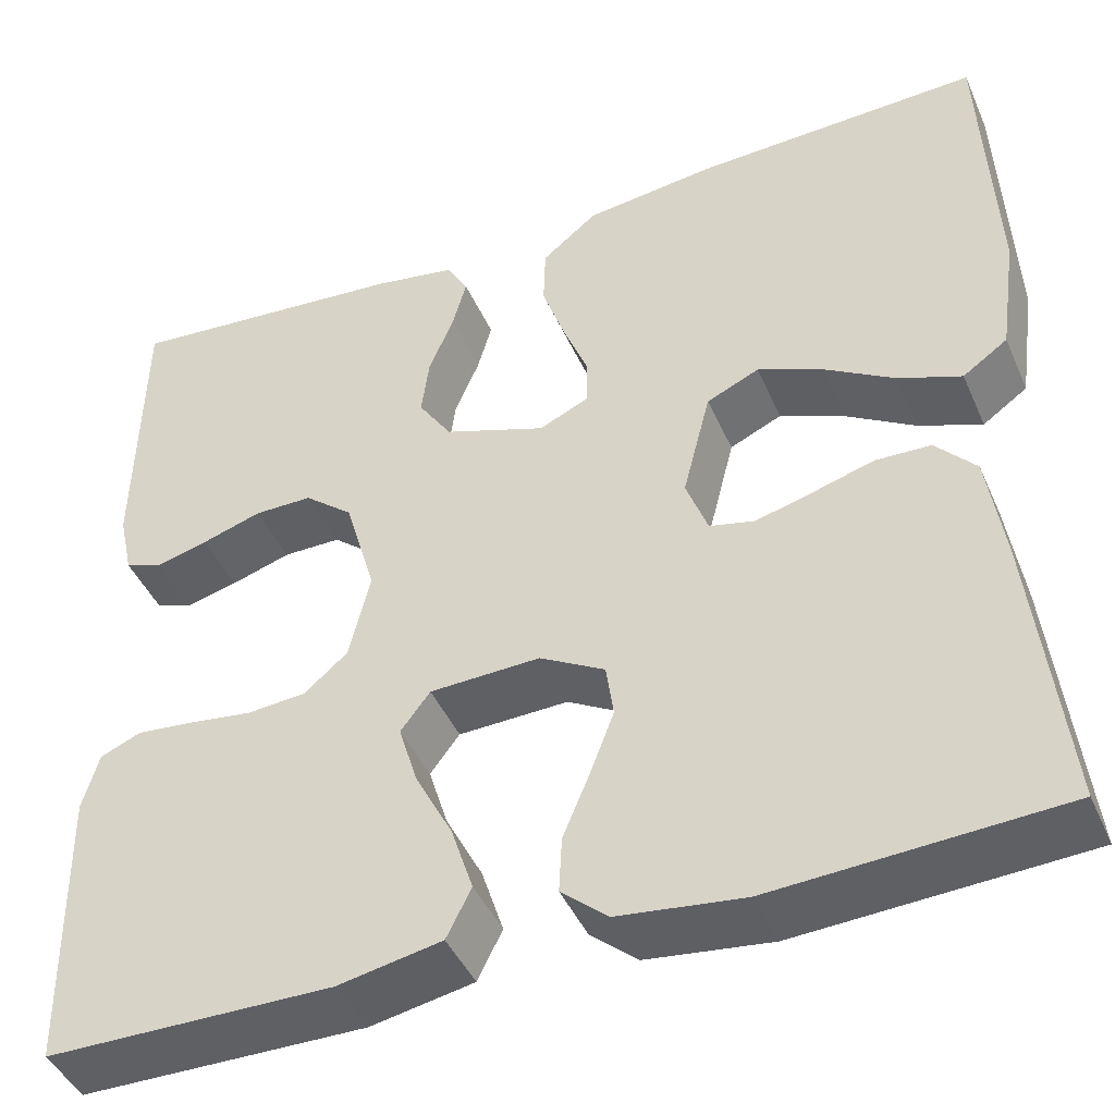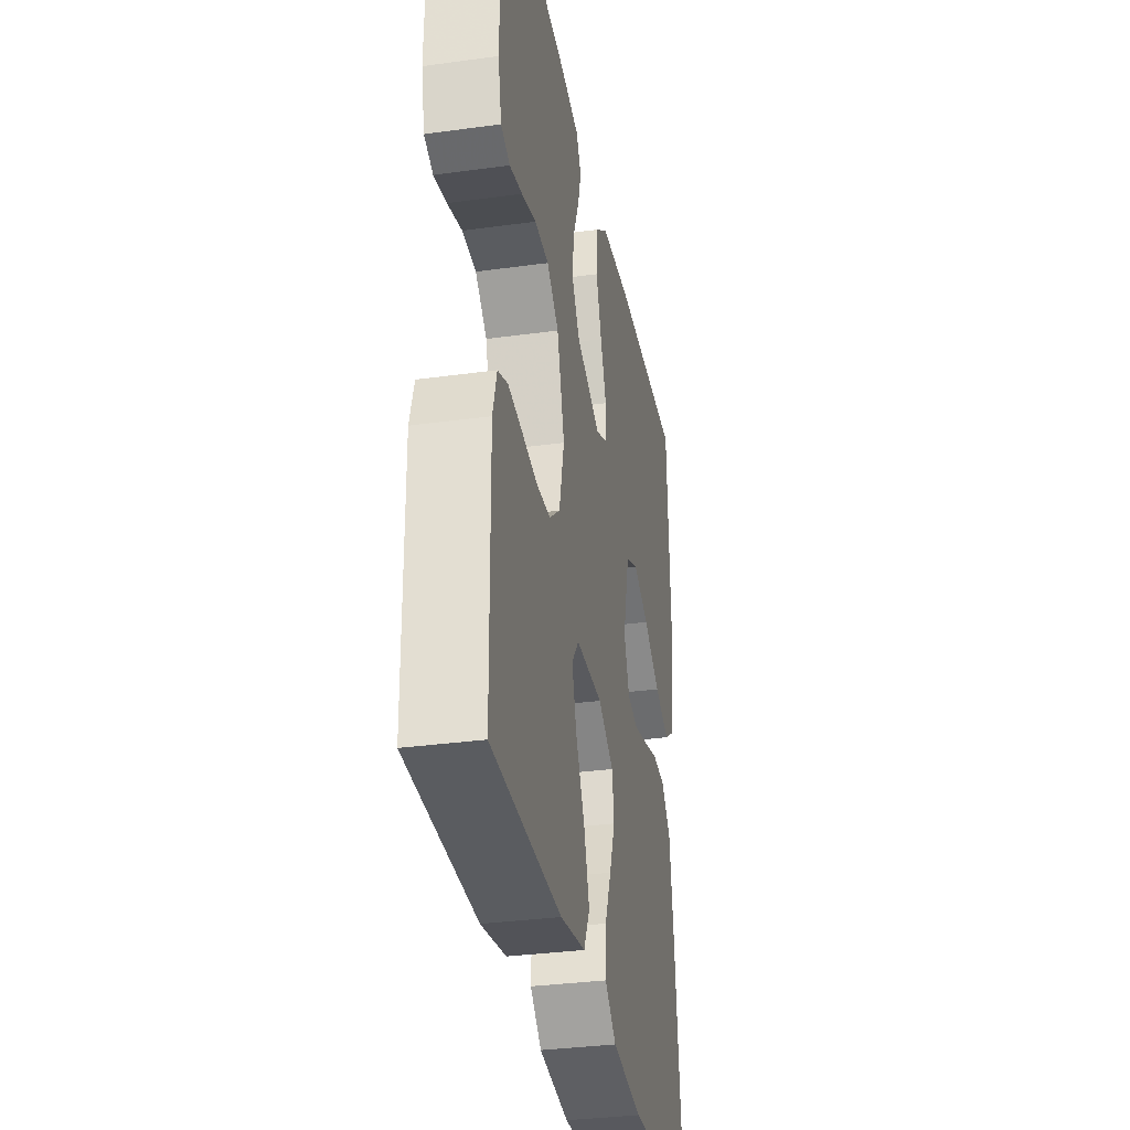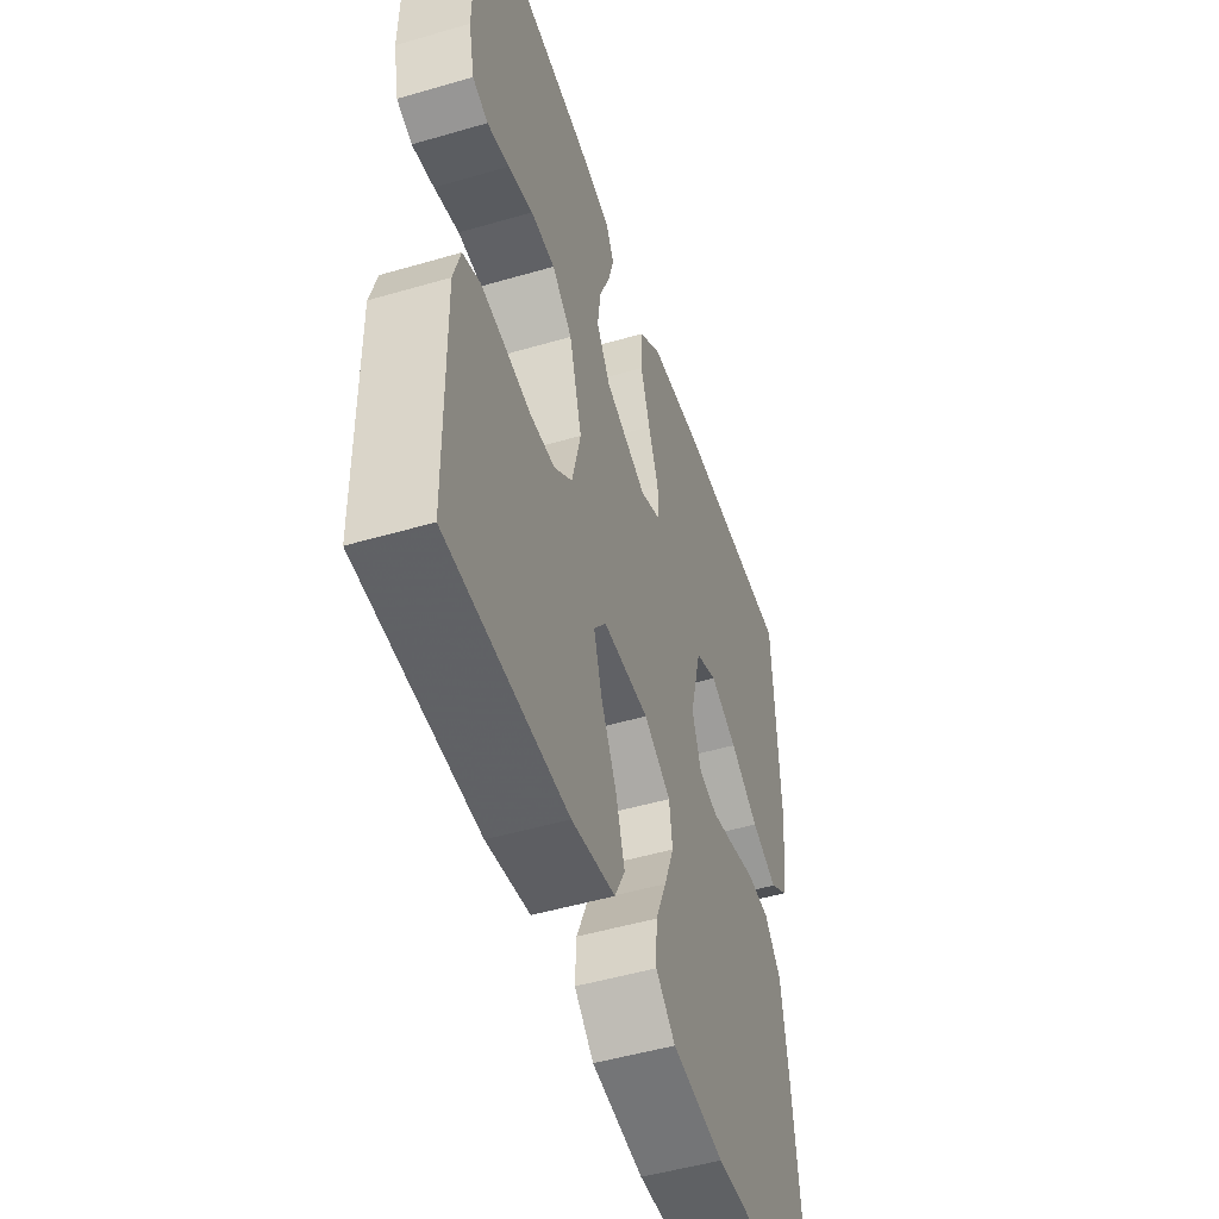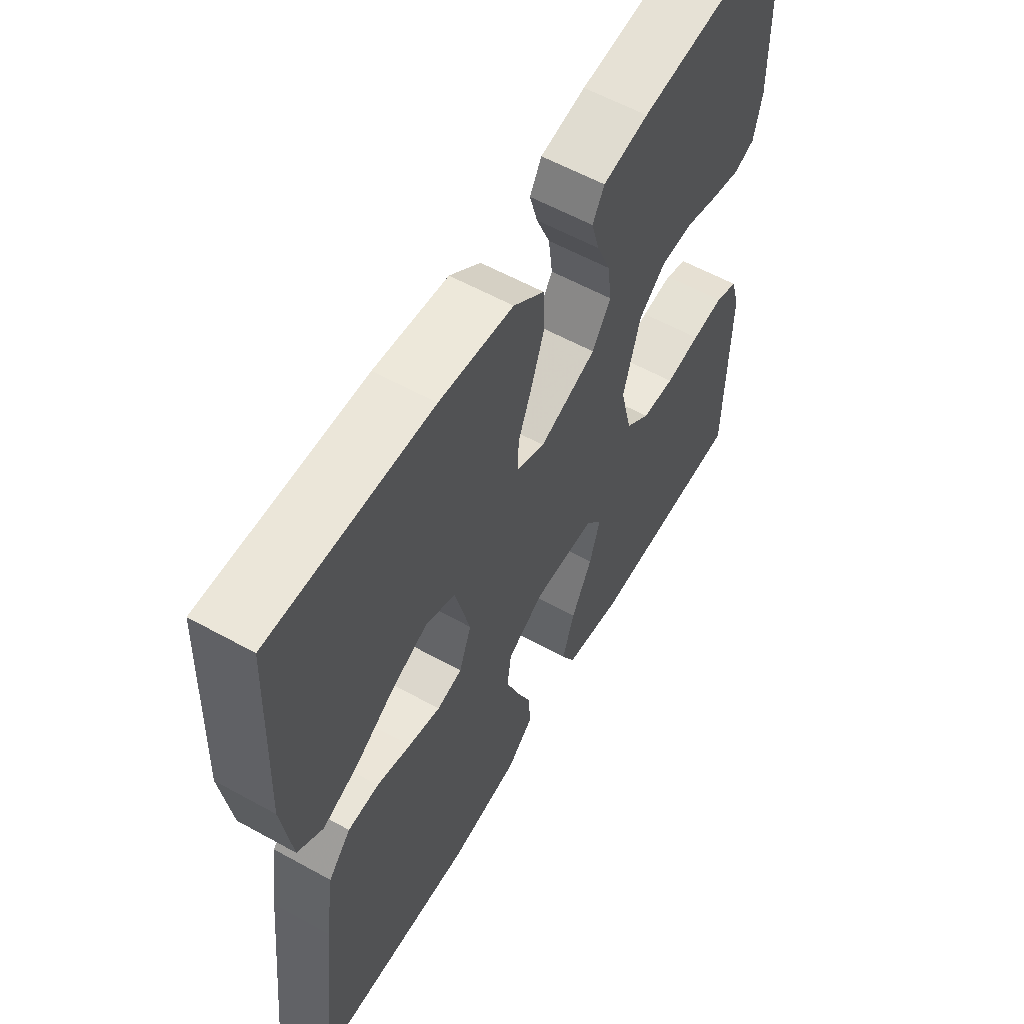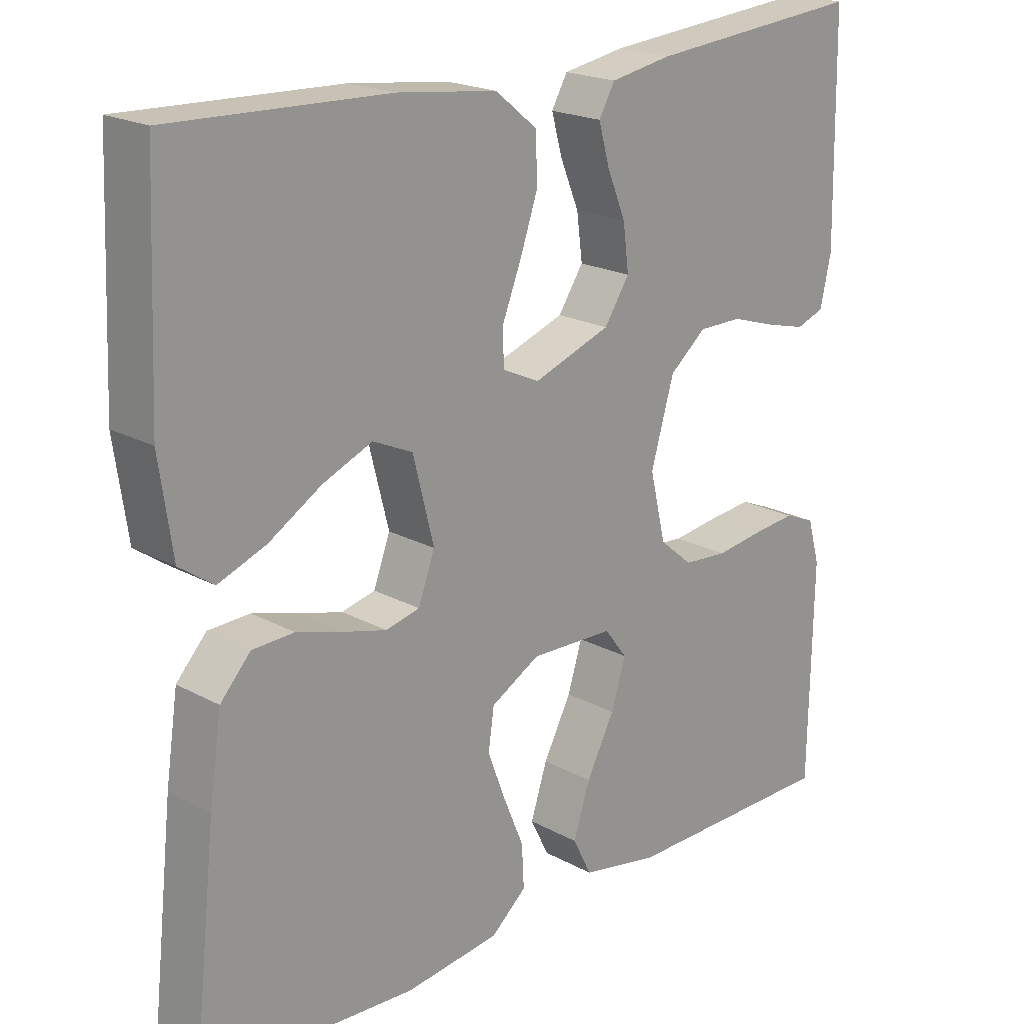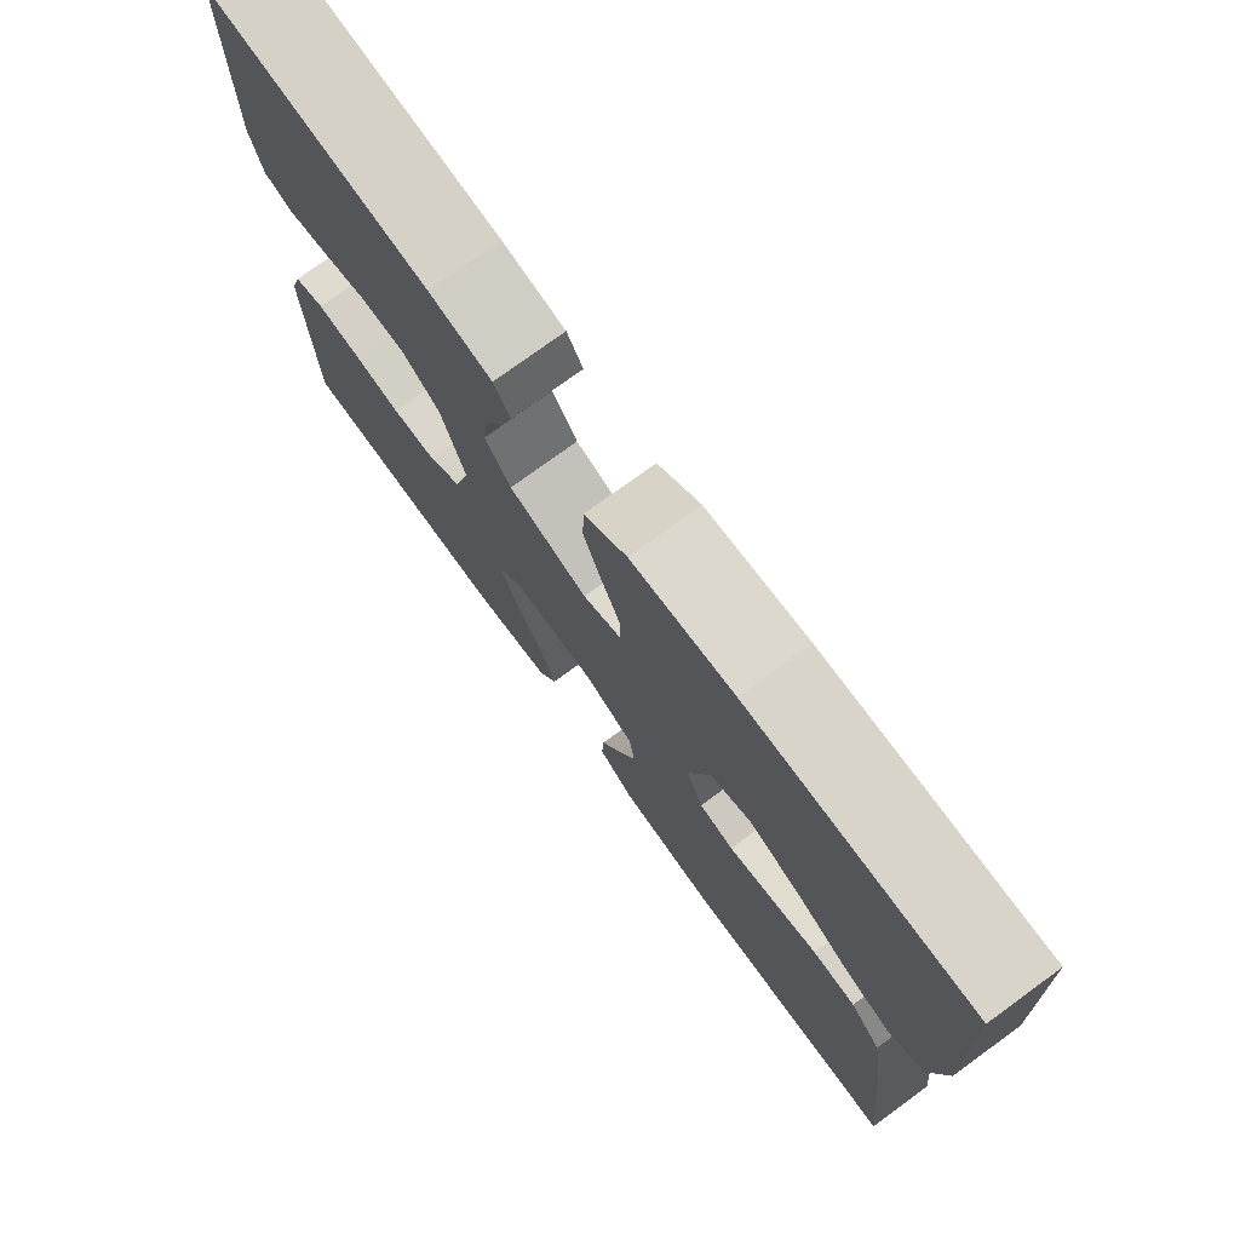
<metadata>
{"format":"obj","ext":"obj","renderer":"f3d","projection":"perspective","resolution":1024,"background":"white","views":[{"elev":-43.9,"azim":22.7,"up":"+Z"},{"elev":-33.6,"azim":-79.4,"up":"+Z"},{"elev":-50.1,"azim":-72.2,"up":"+Z"},{"elev":58.7,"azim":119.7,"up":"+Z"},{"elev":20.3,"azim":134.8,"up":"+Z"},{"elev":76.4,"azim":54.0,"up":"+Z"}]}
</metadata>
<code>
v -0.5 0.07 0.5
v -0.2 0.07 0.474
v -0.115 0.07 0.459
v -0.093 0.07 0.42
v -0.108 0.07 0.366
v -0.134 0.07 0.303
v -0.142 0.07 0.241
v -0.107 0.07 0.188
v 0 0.07 0.15
v 0.052 0.07 0.174
v 0.052 0.07 0.225
v 0.026 0.07 0.291
v 0.002 0.07 0.361
v 0.004 0.07 0.425
v 0.062 0.07 0.472
v 0.2 0.07 0.489
v 0.5 0.07 0.5
v 0.513 0.07 0.2
v 0.495 0.07 0.074
v 0.448 0.07 0.041
v 0.382 0.07 0.066
v 0.309 0.07 0.11
v 0.24 0.07 0.139
v 0.185 0.07 0.114
v 0.156 0.07 0
v 0.179 0.07 -0.062
v 0.226 0.07 -0.073
v 0.286 0.07 -0.057
v 0.35 0.07 -0.038
v 0.408 0.07 -0.04
v 0.45 0.07 -0.086
v 0.467 0.07 -0.2
v 0.5 0.07 -0.5
v 0.2 0.07 -0.517
v 0.069 0.07 -0.501
v 0.02 0.07 -0.459
v 0.023 0.07 -0.4
v 0.051 0.07 -0.333
v 0.076 0.07 -0.267
v 0.068 0.07 -0.211
v 0 0.07 -0.173
v -0.116 0.07 -0.177
v -0.147 0.07 -0.218
v -0.127 0.07 -0.283
v -0.088 0.07 -0.358
v -0.065 0.07 -0.429
v -0.091 0.07 -0.481
v -0.2 0.07 -0.502
v -0.5 0.07 -0.5
v -0.505 0.07 -0.2
v -0.488 0.07 -0.14
v -0.445 0.07 -0.122
v -0.385 0.07 -0.128
v -0.319 0.07 -0.137
v -0.257 0.07 -0.132
v -0.211 0.07 -0.093
v -0.189 0.07 0
v -0.221 0.07 0.11
v -0.272 0.07 0.152
v -0.333 0.07 0.152
v -0.396 0.07 0.132
v -0.451 0.07 0.118
v -0.49 0.07 0.132
v -0.505 0.07 0.2
v -0.5 0 0.5
v -0.2 0 0.474
v -0.115 0 0.459
v -0.093 0 0.42
v -0.108 0 0.366
v -0.134 0 0.303
v -0.142 0 0.241
v -0.107 0 0.188
v 0 0 0.15
v 0.052 0 0.174
v 0.052 0 0.225
v 0.026 0 0.291
v 0.002 0 0.361
v 0.004 0 0.425
v 0.062 0 0.472
v 0.2 0 0.489
v 0.5 0 0.5
v 0.513 0 0.2
v 0.495 0 0.074
v 0.448 0 0.041
v 0.382 0 0.066
v 0.309 0 0.11
v 0.24 0 0.139
v 0.185 0 0.114
v 0.156 0 0
v 0.179 0 -0.062
v 0.226 0 -0.073
v 0.286 0 -0.057
v 0.35 0 -0.038
v 0.408 0 -0.04
v 0.45 0 -0.086
v 0.467 0 -0.2
v 0.5 0 -0.5
v 0.2 0 -0.517
v 0.069 0 -0.501
v 0.02 0 -0.459
v 0.023 0 -0.4
v 0.051 0 -0.333
v 0.076 0 -0.267
v 0.068 0 -0.211
v 0 0 -0.173
v -0.116 0 -0.177
v -0.147 0 -0.218
v -0.127 0 -0.283
v -0.088 0 -0.358
v -0.065 0 -0.429
v -0.091 0 -0.481
v -0.2 0 -0.502
v -0.5 0 -0.5
v -0.505 0 -0.2
v -0.488 0 -0.14
v -0.445 0 -0.122
v -0.385 0 -0.128
v -0.319 0 -0.137
v -0.257 0 -0.132
v -0.211 0 -0.093
v -0.189 0 0
v -0.221 0 0.11
v -0.272 0 0.152
v -0.333 0 0.152
v -0.396 0 0.132
v -0.451 0 0.118
v -0.49 0 0.132
v -0.505 0 0.2
f 4 5 6
f 3 4 6
f 2 3 6
f 1 2 6
f 64 1 6
f 63 64 6
f 62 63 6
f 61 62 6
f 60 61 6
f 59 60 6 7
f 58 59 7 8
f 57 58 8 9
f 56 57 9 10
f 52 53 54
f 51 52 54
f 50 51 54
f 49 50 54
f 48 49 54
f 47 48 54
f 46 47 54
f 45 46 54
f 44 45 54
f 43 44 54 55
f 42 43 55 56
f 36 37 38
f 35 36 38
f 34 35 38
f 33 34 38
f 32 33 38
f 31 32 38
f 30 31 38
f 29 30 38
f 28 29 38
f 27 28 38 39
f 26 27 39 40
f 20 21 22
f 19 20 22
f 18 19 22
f 17 18 22
f 16 17 22
f 15 16 22
f 14 15 22
f 13 14 22
f 12 13 22
f 11 12 22 23
f 10 11 23 24
f 10 24 25
f 56 10 25
f 42 56 25
f 41 42 25
f 25 26 40 41
f 70 69 68
f 70 68 67
f 70 67 66
f 70 66 65
f 70 65 128
f 70 128 127
f 70 127 126
f 70 126 125
f 70 125 124
f 71 70 124 123
f 72 71 123 122
f 73 72 122 121
f 74 73 121 120
f 118 117 116
f 118 116 115
f 118 115 114
f 118 114 113
f 118 113 112
f 118 112 111
f 118 111 110
f 118 110 109
f 118 109 108
f 119 118 108 107
f 120 119 107 106
f 102 101 100
f 102 100 99
f 102 99 98
f 102 98 97
f 102 97 96
f 102 96 95
f 102 95 94
f 102 94 93
f 102 93 92
f 103 102 92 91
f 104 103 91 90
f 86 85 84
f 86 84 83
f 86 83 82
f 86 82 81
f 86 81 80
f 86 80 79
f 86 79 78
f 86 78 77
f 86 77 76
f 87 86 76 75
f 88 87 75 74
f 89 88 74
f 89 74 120
f 89 120 106
f 89 106 105
f 105 104 90 89
f 1 65 66 2
f 2 66 67 3
f 3 67 68 4
f 4 68 69 5
f 5 69 70 6
f 6 70 71 7
f 7 71 72 8
f 8 72 73 9
f 9 73 74 10
f 10 74 75 11
f 11 75 76 12
f 12 76 77 13
f 13 77 78 14
f 14 78 79 15
f 15 79 80 16
f 16 80 81 17
f 17 81 82 18
f 18 82 83 19
f 19 83 84 20
f 20 84 85 21
f 21 85 86 22
f 22 86 87 23
f 23 87 88 24
f 24 88 89 25
f 25 89 90 26
f 26 90 91 27
f 27 91 92 28
f 28 92 93 29
f 29 93 94 30
f 30 94 95 31
f 31 95 96 32
f 32 96 97 33
f 33 97 98 34
f 34 98 99 35
f 35 99 100 36
f 36 100 101 37
f 37 101 102 38
f 38 102 103 39
f 39 103 104 40
f 40 104 105 41
f 41 105 106 42
f 42 106 107 43
f 43 107 108 44
f 44 108 109 45
f 45 109 110 46
f 46 110 111 47
f 47 111 112 48
f 48 112 113 49
f 49 113 114 50
f 50 114 115 51
f 51 115 116 52
f 52 116 117 53
f 53 117 118 54
f 54 118 119 55
f 55 119 120 56
f 56 120 121 57
f 57 121 122 58
f 58 122 123 59
f 59 123 124 60
f 60 124 125 61
f 61 125 126 62
f 62 126 127 63
f 63 127 128 64
f 64 128 65 1

</code>
